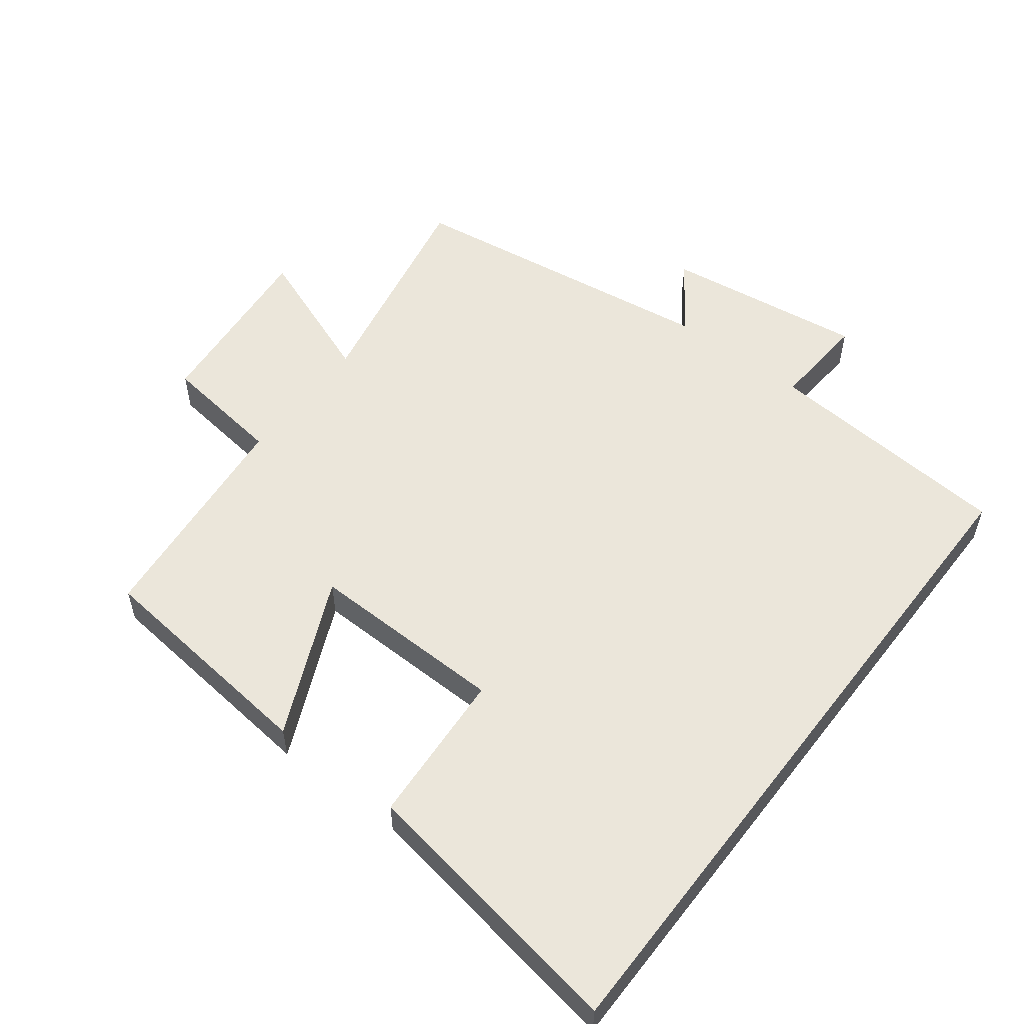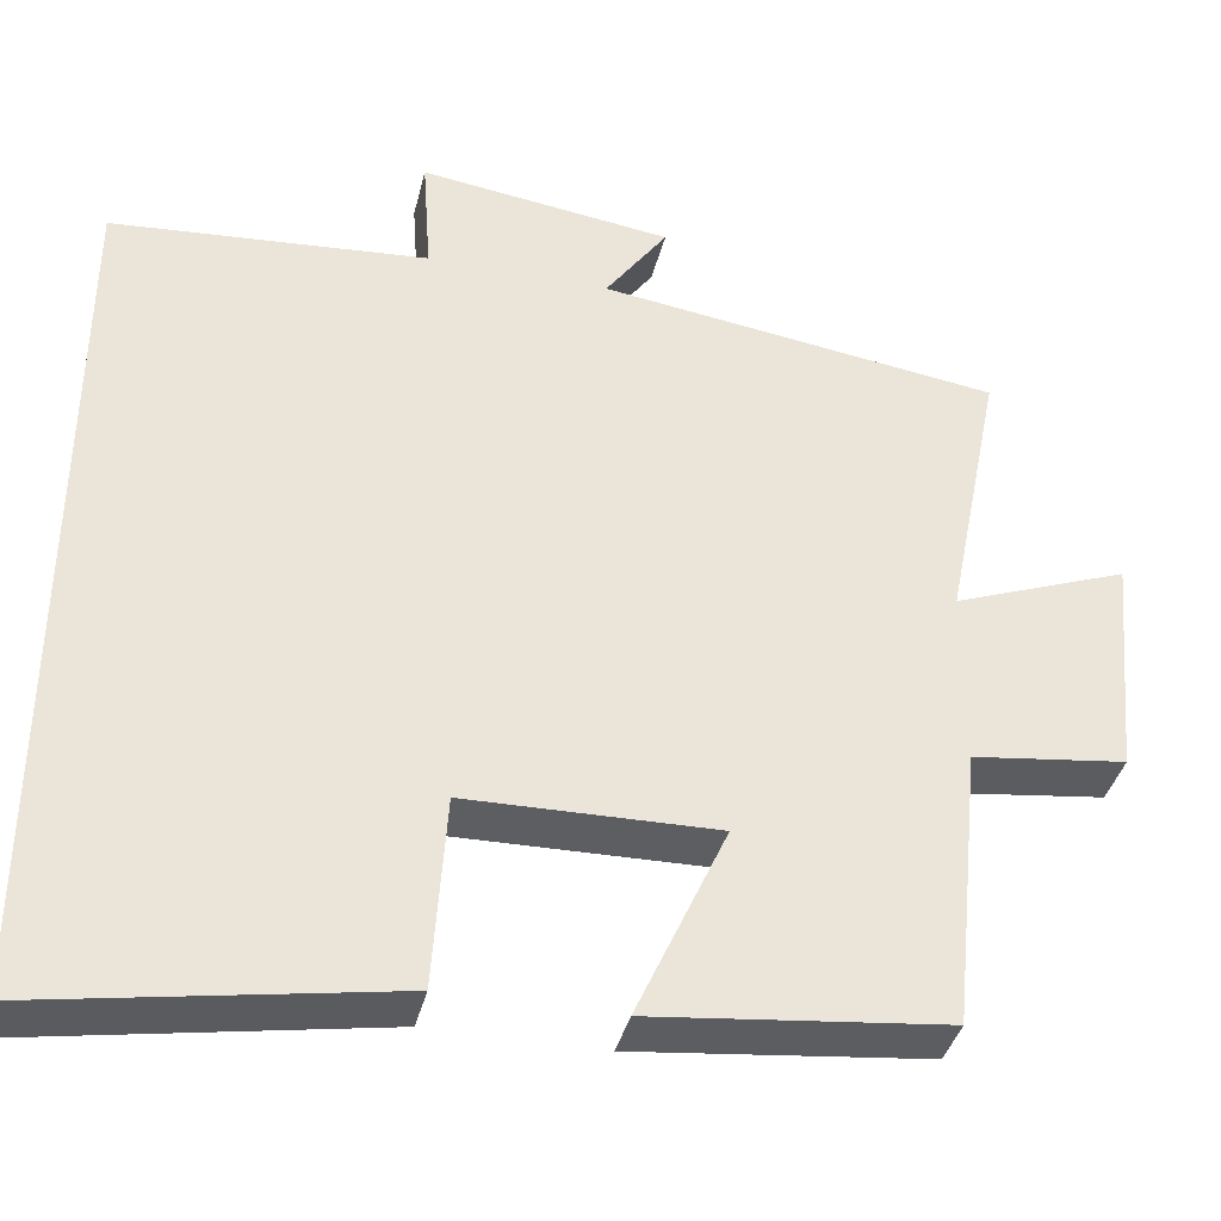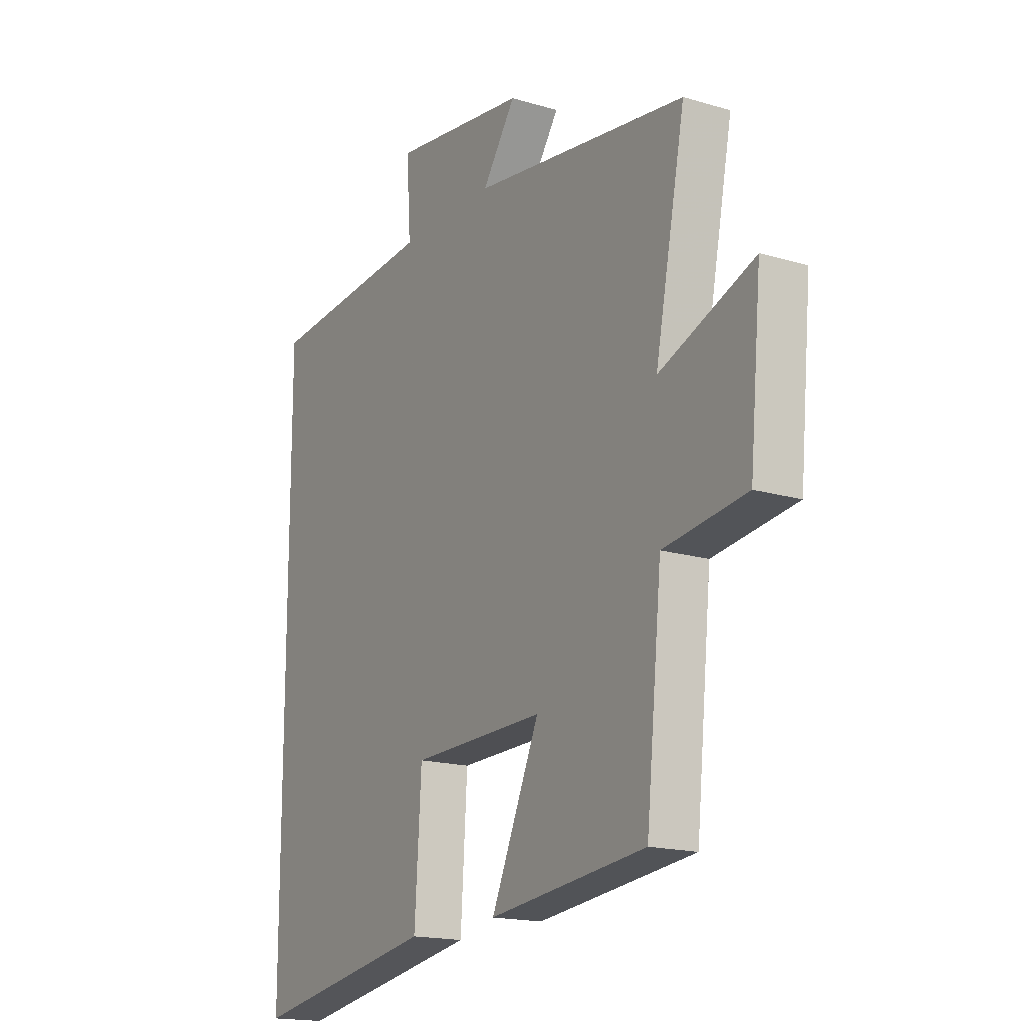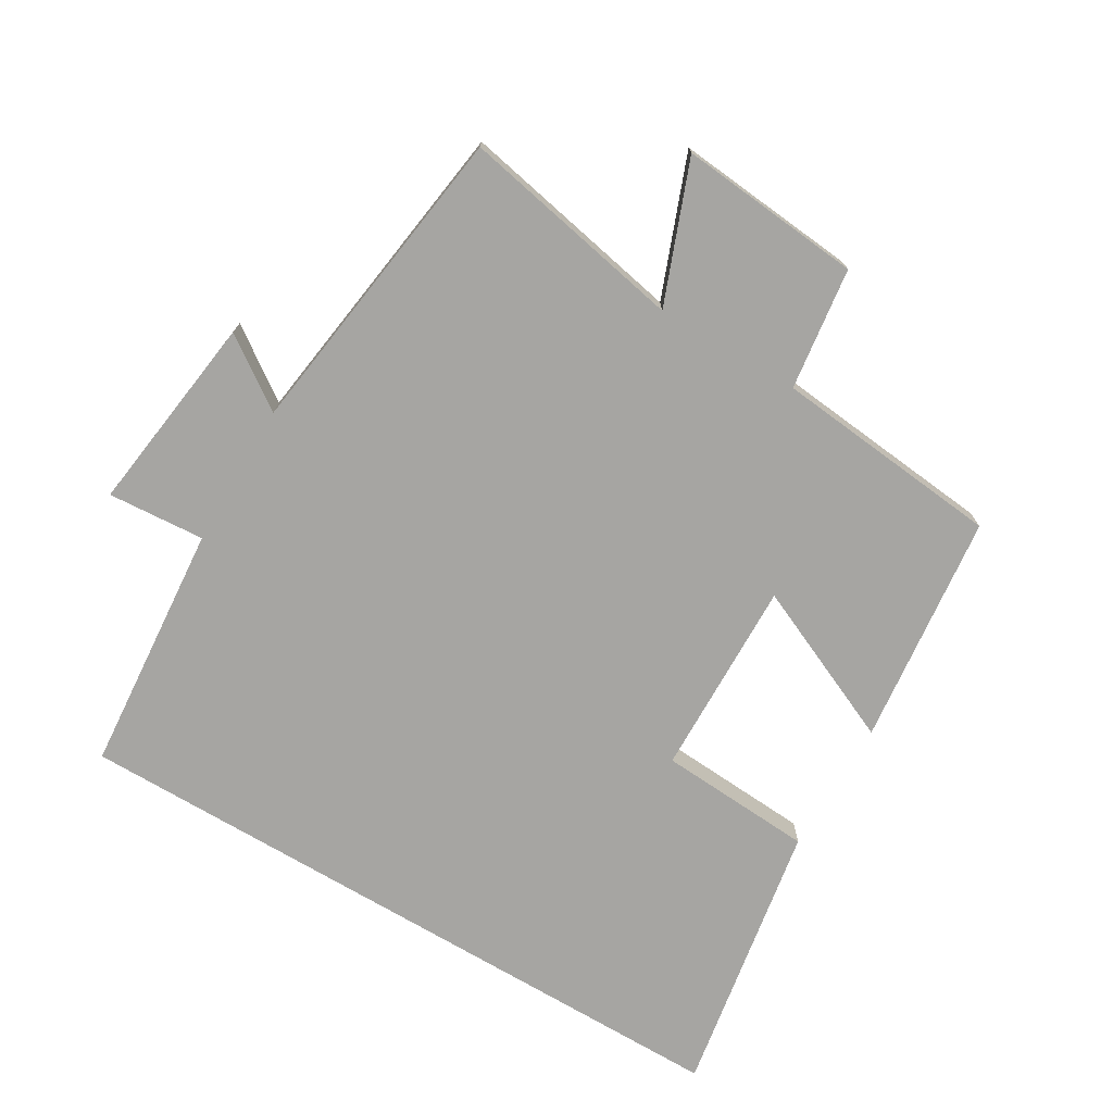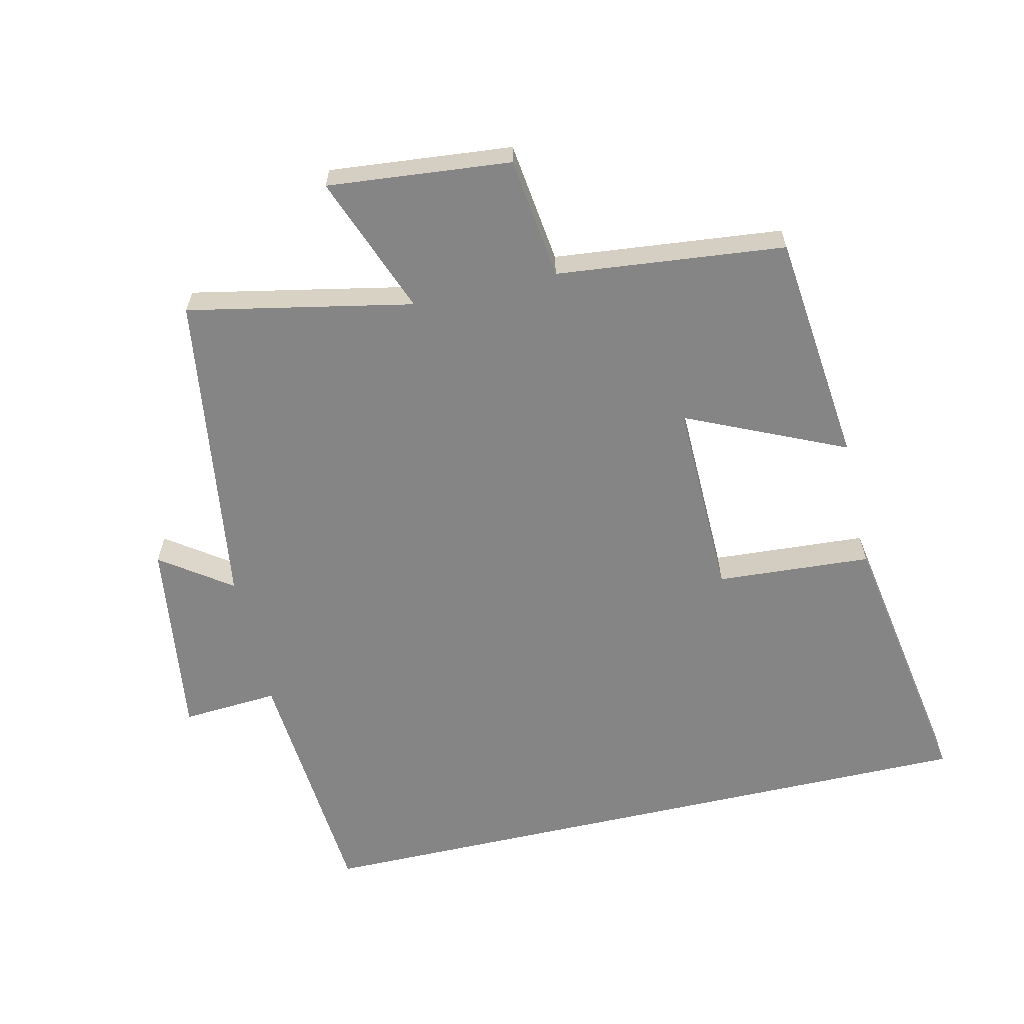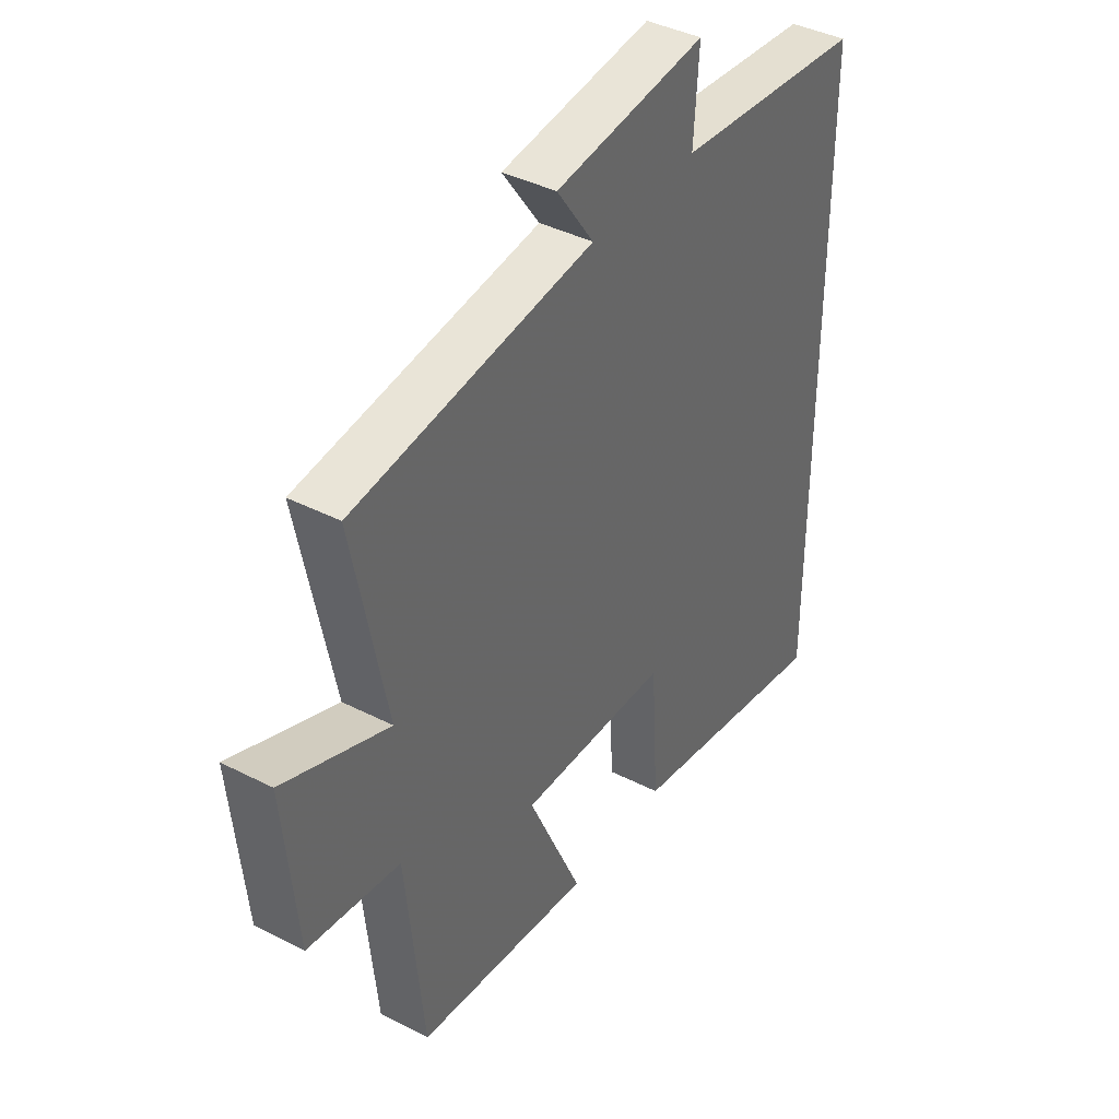
<metadata>
{"format":"obj","ext":"obj","renderer":"f3d","projection":"perspective","resolution":1024,"background":"white","views":[{"elev":54.7,"azim":-142.6,"up":"+Y"},{"elev":-38.7,"azim":-13.5,"up":"+Z"},{"elev":-17.2,"azim":59.2,"up":"+Z"},{"elev":-73.8,"azim":59.4,"up":"+Y"},{"elev":-61.9,"azim":102.9,"up":"+Y"},{"elev":40.2,"azim":122.3,"up":"+Z"}]}
</metadata>
<code>
v -0.5 0.07 0.469
v -0.125 0.07 0.5
v -0.135 0.07 0.645
v 0.165 0.07 0.605
v 0.091 0.07 0.5
v 0.567 0.07 0.434
v 0.5 0.07 0.098
v 0.709 0.07 0.178
v 0.683 0.07 -0.096
v 0.5 0.07 -0.12
v 0.465 0.07 -0.462
v 0.117 0.07 -0.5
v 0.224 0.07 -0.262
v -0.072 0.07 -0.268
v -0.087 0.07 -0.5
v -0.5 0.07 -0.57
v -0.5 0 0.469
v -0.125 0 0.5
v -0.135 0 0.645
v 0.165 0 0.605
v 0.091 0 0.5
v 0.567 0 0.434
v 0.5 0 0.098
v 0.709 0 0.178
v 0.683 0 -0.096
v 0.5 0 -0.12
v 0.465 0 -0.462
v 0.117 0 -0.5
v 0.224 0 -0.262
v -0.072 0 -0.268
v -0.087 0 -0.5
v -0.5 0 -0.57
f 16 1 2
f 15 16 2
f 14 15 2
f 13 14 2 3
f 10 11 12 13
f 10 13 3
f 7 8 9 10
f 7 10 3
f 5 6 7
f 5 7 3
f 3 4 5
f 18 17 32
f 18 32 31
f 18 31 30
f 19 18 30 29
f 29 28 27 26
f 19 29 26
f 26 25 24 23
f 19 26 23
f 23 22 21
f 19 23 21
f 21 20 19
f 1 17 18 2
f 2 18 19 3
f 3 19 20 4
f 4 20 21 5
f 5 21 22 6
f 6 22 23 7
f 7 23 24 8
f 8 24 25 9
f 9 25 26 10
f 10 26 27 11
f 11 27 28 12
f 12 28 29 13
f 13 29 30 14
f 14 30 31 15
f 15 31 32 16
f 16 32 17 1

</code>
